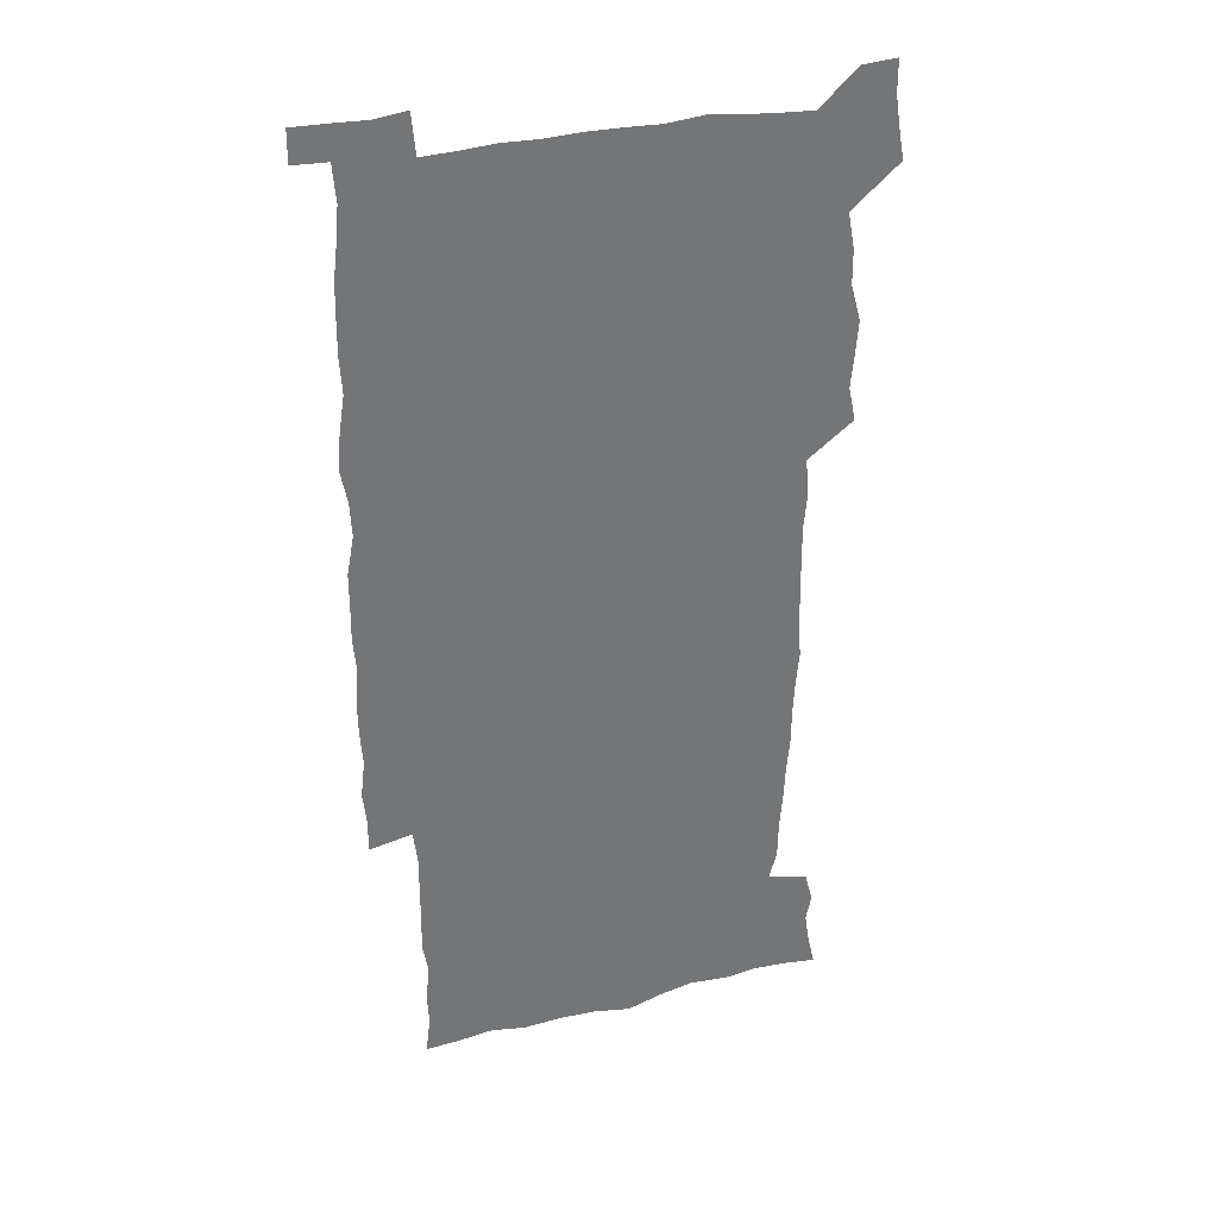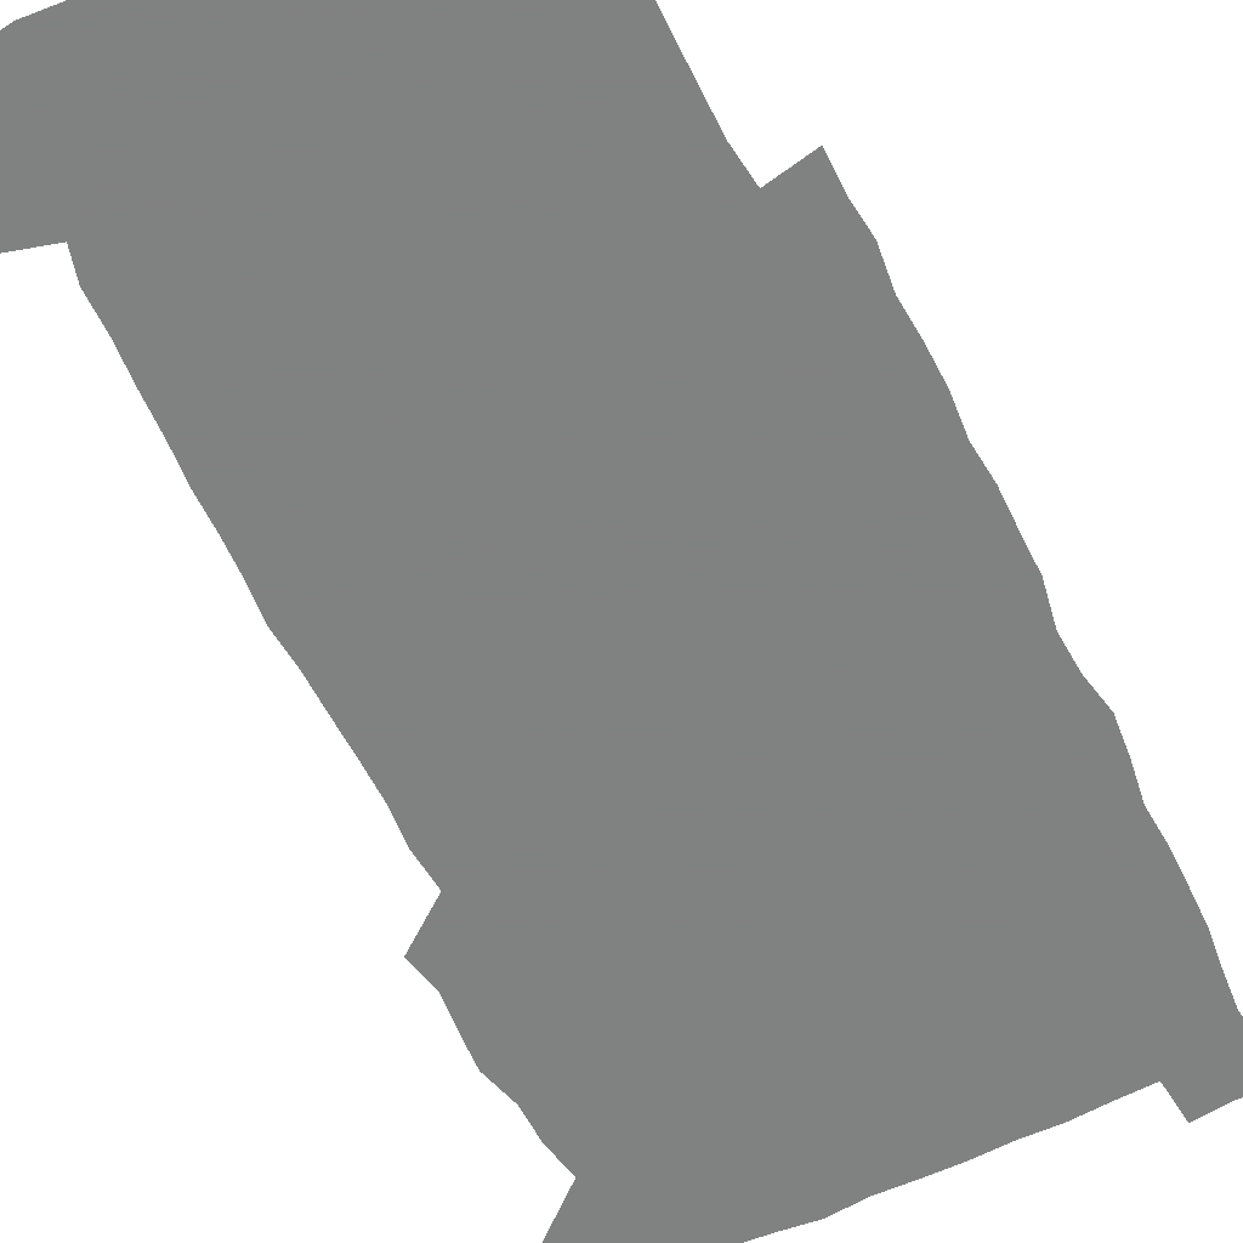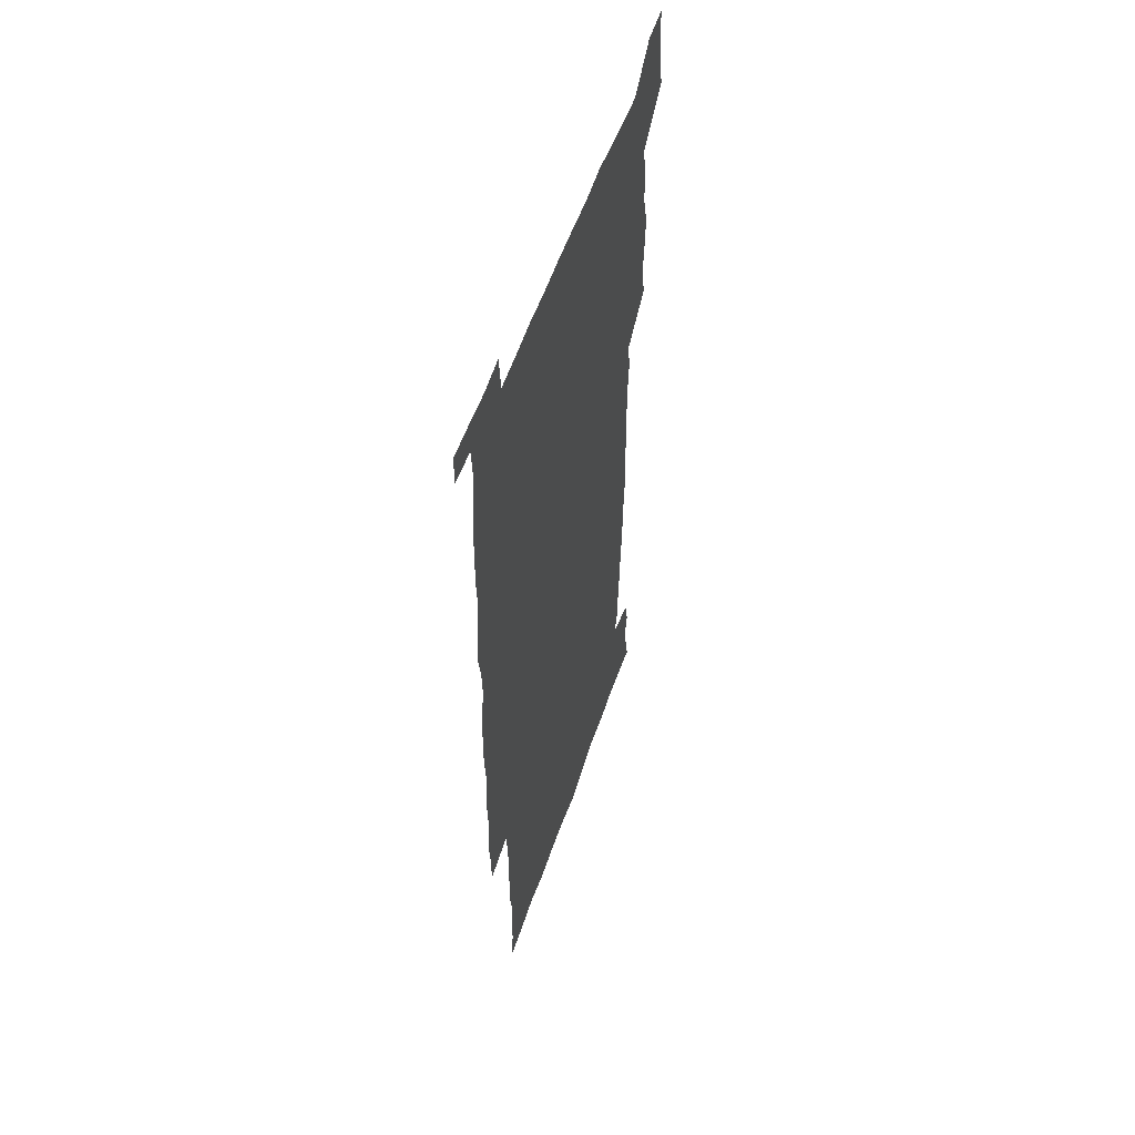
<metadata>
{"format":"obj","ext":"obj","renderer":"f3d","projection":"perspective","resolution":1024,"background":"white","views":[{"elev":33.9,"azim":162.2,"up":"+Y"},{"elev":-60.3,"azim":26.5,"up":"+Z"},{"elev":55.4,"azim":108.7,"up":"+Y"}]}
</metadata>
<code>
v 445 559.1 0
v 447.4 572.6 0
v 449.4 586.1 0
v 449.5 600 0
v 460.9 163.2 0
v 464 176.9 0
v 466.1 190.3 0
v 463.8 201.6 0
v 467.1 215 0
v 457.9 450.1 0
v 460.9 465.1 0
v 459.5 479.8 0
v 458.5 494.5 0
v 462.7 510.3 0
v 462.9 525.6 0
v 465.7 541.1 0
v 464.8 556.3 0
v 465.6 570.5 0
v 465.6 584.6 0
v 464.6 599 0
v 475.5 165.1 0
v 480 179.7 0
v 483.8 194 0
v 481.3 205.1 0
v 485.1 220.2 0
v 481.9 232.2 0
v 481.6 247.9 0
v 480.4 263.2 0
v 479.6 279.1 0
v 478.3 294.4 0
v 478.1 310 0
v 477.4 325.2 0
v 476 339.9 0
v 477.2 355.6 0
v 477.3 371.3 0
v 477.6 387.2 0
v 477.7 403.2 0
v 476.3 418.9 0
v 477.6 435.1 0
v 476.7 450.3 0
v 478.9 465.6 0
v 476.9 480.5 0
v 479.9 495.6 0
v 480.6 510.4 0
v 479.6 525.3 0
v 482.6 540 0
v 481.4 555.1 0
v 480.8 569.7 0
v 481 583.5 0
v 490.2 165.9 0
v 494.5 180.9 0
v 495.5 193.9 0
v 497.1 208.1 0
v 499.5 224 0
v 496.9 236.7 0
v 499 253.6 0
v 498 268.3 0
v 498.4 284 0
v 498.1 299.1 0
v 496.7 313.7 0
v 496 328.7 0
v 495.9 343.9 0
v 495.3 358.9 0
v 496.3 374.7 0
v 496.5 390 0
v 495.7 405 0
v 495.8 420.4 0
v 495.6 435.7 0
v 494.9 450.8 0
v 496.2 466 0
v 496.9 480.9 0
v 496.5 495.7 0
v 497.8 510.4 0
v 497.5 525.1 0
v 498 539.5 0
v 498.8 553.5 0
v 496.6 569.1 0
v 495 584.4 0
v 503.9 164.3 0
v 508.3 180.4 0
v 509.3 194.3 0
v 515.3 214.1 0
v 515.4 228 0
v 514.8 242 0
v 514.1 256.1 0
v 513.9 271.2 0
v 514.8 287.1 0
v 513 300.9 0
v 512.3 315.6 0
v 512.6 331.1 0
v 511 345.4 0
v 511.6 360.7 0
v 513.5 377 0
v 512.9 391.4 0
v 512.4 406.1 0
v 511.6 421 0
v 512.4 436.3 0
v 512.8 451.4 0
v 512.7 466.2 0
v 513.3 481 0
v 512.9 495.7 0
v 512.7 510.3 0
v 513 524.8 0
v 513 539.3 0
v 513.2 553.6 0
v 512 568.5 0
v 509.4 585.5 0
v 521.3 165.7 0
v 523.8 181.2 0
v 527.3 199.2 0
v 529.4 215.7 0
v 528.9 228.7 0
v 530.8 245.2 0
v 528.9 258 0
v 529 273.1 0
v 528.8 287.9 0
v 528.3 302.5 0
v 527 316.7 0
v 528.4 333.2 0
v 528.3 347.9 0
v 527.2 362.1 0
v 527.5 377.1 0
v 528 392.2 0
v 527.7 406.7 0
v 527.9 421.5 0
v 526.6 436.3 0
v 527.8 451.7 0
v 528.1 466.4 0
v 528.1 481 0
v 528.4 495.6 0
v 528.1 510.2 0
v 527.9 524.6 0
v 528.8 538.8 0
v 527.8 553.7 0
v 526.5 569.3 0
v 523.7 587.2 0
v 536 162.8 0
v 540.1 183.5 0
v 541.6 199.4 0
v 542.5 214.5 0
v 543.7 231 0
v 543.8 245.4 0
v 543.2 258.8 0
v 543.5 273.6 0
v 543.5 289 0
v 542.9 303.6 0
v 542.5 318.3 0
v 542.5 333.3 0
v 542.6 348.5 0
v 542.3 363.1 0
v 542.2 377.7 0
v 542.1 392.2 0
v 541.4 406.3 0
v 543.1 422.5 0
v 542.3 437 0
v 542.7 451.9 0
v 542.7 466.5 0
v 541.8 481.2 0
v 542.9 495.8 0
v 542.7 510.3 0
v 543.4 524.5 0
v 542.7 539.7 0
v 542.3 554.1 0
v 541.5 569.4 0
v 540 585.7 0
v 551.1 158.3 0
v 554.5 181.3 0
v 555.6 197.9 0
v 556.7 214.9 0
v 557.4 231 0
v 557.3 245.2 0
v 557.9 260.1 0
v 557.3 273.1 0
v 557.7 290.7 0
v 557.1 304.2 0
v 556.8 318.7 0
v 556.7 333.6 0
v 556.7 348.5 0
v 556.6 363.3 0
v 556.6 378 0
v 556.7 392.5 0
v 557 407.7 0
v 557.2 422.4 0
v 557 437.1 0
v 557.3 452.1 0
v 557.5 466.6 0
v 557 481.3 0
v 557.7 495.8 0
v 557.3 510.3 0
v 557.4 524.6 0
v 557.3 539.4 0
v 557 554.2 0
v 556.5 569.2 0
v 555.1 586.3 0
v 568.2 161.4 0
v 569.9 182.6 0
v 570.7 199.8 0
v 571.1 216.8 0
v 571.2 230.6 0
v 571.3 246.6 0
v 571.3 260 0
v 571.1 273.4 0
v 571.3 290.7 0
v 571.5 304.9 0
v 571.2 319.2 0
v 571.2 334.4 0
v 571 348.9 0
v 570.8 363.8 0
v 570.4 377.5 0
v 571.5 393.6 0
v 571.4 408 0
v 571.5 422.4 0
v 571.4 437.1 0
v 571.5 451.7 0
v 571.7 466.9 0
v 571.7 481.3 0
v 571.8 495.8 0
v 571.7 510.3 0
v 571.6 525.1 0
v 571.9 539.1 0
v 571.5 555 0
v 571.3 569.7 0
v 570.4 586.5 0
v 584.7 162 0
v 584.8 182.4 0
v 585.4 197.6 0
v 585.2 214.9 0
v 585.2 230.9 0
v 585.5 245 0
v 585.1 259.8 0
v 585.2 273.5 0
v 586.1 288.3 0
v 585.6 305 0
v 585.4 319.1 0
v 585.3 334.3 0
v 585.2 349.2 0
v 585 364.3 0
v 585.4 379.2 0
v 585.4 393.6 0
v 585.4 408.4 0
v 585.8 422.5 0
v 585.9 437.1 0
v 585.9 451.7 0
v 585.9 466.6 0
v 586.2 481.2 0
v 586.2 495.8 0
v 586.1 510.4 0
v 586.2 524.9 0
v 586.3 539.8 0
v 586.5 554.2 0
v 586.3 569.5 0
v 586 585.8 0
v 600.8 161.1 0
v 599.9 179.8 0
v 600.1 196.8 0
v 599.2 215.5 0
v 599.5 229.6 0
v 599.6 244.2 0
v 599.5 259 0
v 599.3 275 0
v 600.3 288 0
v 599.6 304.8 0
v 599.6 319.2 0
v 599.7 333.4 0
v 599.3 349.8 0
v 599.2 364.5 0
v 599.4 379 0
v 599.6 393.5 0
v 600.1 408 0
v 600 422.7 0
v 600.1 437.1 0
v 600.2 451.6 0
v 600.5 465.9 0
v 600.7 481.2 0
v 600.6 495.9 0
v 600.5 510.4 0
v 600.7 525.1 0
v 600.8 539.6 0
v 601.2 554.6 0
v 601.3 569.5 0
v 601.3 586.3 0
v 616 163.8 0
v 613.8 183.7 0
v 615 196.1 0
v 613.9 213.3 0
v 613.8 228.3 0
v 614.4 242.6 0
v 614.5 257.6 0
v 614.1 273.4 0
v 614.3 288.1 0
v 613.3 305 0
v 614 318.9 0
v 613.7 334.1 0
v 614 348.6 0
v 613.7 363.7 0
v 613.9 378.2 0
v 614 392.9 0
v 614.2 407.6 0
v 614.6 422.2 0
v 614.5 436.9 0
v 615.1 451.5 0
v 614.6 467.5 0
v 615.5 481.6 0
v 615.1 496.1 0
v 615.2 510.6 0
v 615.4 525.2 0
v 614.7 539.1 0
v 615.9 555 0
v 615.8 569 0
v 616.4 585.3 0
v 631.7 162 0
v 629 180.5 0
v 629.6 194.5 0
v 628.5 211 0
v 628.3 226.4 0
v 629.1 240.9 0
v 629.2 256.4 0
v 628.8 272.4 0
v 629 287.8 0
v 627.6 303.8 0
v 628.8 317.8 0
v 628.7 332.6 0
v 628.4 347.8 0
v 628.8 362.4 0
v 628.3 377.5 0
v 629 392 0
v 629.7 406.6 0
v 630.2 421.4 0
v 629.8 436.6 0
v 629.7 451.6 0
v 628.7 466.8 0
v 630.6 481.4 0
v 630.4 496 0
v 631.6 511 0
v 630.9 525.7 0
v 630.2 540.3 0
v 630.7 555.1 0
v 630.5 569.5 0
v 631.2 584.8 0
v 632.9 602.4 0
v 646.2 161.2 0
v 644.2 177.7 0
v 644.9 191.4 0
v 643.3 208.2 0
v 645.6 221.6 0
v 645.3 237.2 0
v 645.2 253.1 0
v 645.1 269.4 0
v 646.9 284.7 0
v 644.9 300.9 0
v 644.8 315.8 0
v 643.6 331.3 0
v 645 345.6 0
v 644.3 360.9 0
v 645.5 375.4 0
v 645.9 390.2 0
v 646.9 405 0
v 646 420.5 0
v 646.4 435.6 0
v 645.8 451 0
v 646 466.3 0
v 644.7 481.3 0
v 645.6 495.7 0
v 647.3 511.1 0
v 646.2 526.1 0
v 644.9 540.5 0
v 646.5 555.6 0
v 645 569.9 0
v 645.6 584.8 0
v 647.1 600.6 0
v 665.7 281.1 0
v 665.6 296 0
v 667.1 310.3 0
v 665.2 326.3 0
v 666.2 341.1 0
v 666.5 356.4 0
v 665.2 372.3 0
v 666.5 387.2 0
v 666.3 402.4 0
v 666.3 417.7 0
v 663.2 434.6 0
v 663.9 449.7 0
v 666.9 464.8 0
v 665.4 480.4 0
v 663 496 0
v 664 511.4 0
v 663.8 526.5 0
v 663.5 541.7 0
v 661.7 556.6 0
v 660.4 571.1 0
v 661.7 587.1 0
v 661.9 601.2 0
v 676.5 587.7 0
v 676.4 601.5 0
f 16 17 1
f 1 17 2
f 17 18 2
f 2 18 3
f 18 19 3
f 3 19 4
f 19 20 4
f 5 21 6
f 21 22 6
f 6 22 7
f 22 23 7
f 7 23 8
f 23 24 8
f 8 24 9
f 24 25 9
f 39 40 10
f 10 40 11
f 40 41 11
f 11 41 12
f 41 42 12
f 12 42 13
f 42 43 13
f 13 43 14
f 43 44 14
f 14 44 15
f 44 45 15
f 15 45 16
f 45 46 16
f 16 46 17
f 46 47 17
f 17 47 18
f 47 48 18
f 18 48 19
f 48 49 19
f 19 49 20
f 21 50 22
f 50 51 22
f 22 51 23
f 51 52 23
f 23 52 24
f 52 53 24
f 24 53 25
f 53 54 25
f 25 54 26
f 54 55 26
f 26 55 27
f 55 56 27
f 27 56 28
f 56 57 28
f 28 57 29
f 57 58 29
f 29 58 30
f 58 59 30
f 30 59 31
f 59 60 31
f 31 60 32
f 60 61 32
f 32 61 33
f 61 62 33
f 33 62 34
f 62 63 34
f 34 63 35
f 63 64 35
f 35 64 36
f 64 65 36
f 36 65 37
f 65 66 37
f 37 66 38
f 66 67 38
f 38 67 39
f 67 68 39
f 39 68 40
f 68 69 40
f 40 69 41
f 69 70 41
f 41 70 42
f 70 71 42
f 42 71 43
f 71 72 43
f 43 72 44
f 72 73 44
f 44 73 45
f 73 74 45
f 45 74 46
f 74 75 46
f 46 75 47
f 75 76 47
f 47 76 48
f 76 77 48
f 48 77 49
f 77 78 49
f 50 79 51
f 79 80 51
f 51 80 52
f 80 81 52
f 52 81 53
f 81 82 53
f 53 82 54
f 82 83 54
f 54 83 55
f 83 84 55
f 55 84 56
f 84 85 56
f 56 85 57
f 85 86 57
f 57 86 58
f 86 87 58
f 58 87 59
f 87 88 59
f 59 88 60
f 88 89 60
f 60 89 61
f 89 90 61
f 61 90 62
f 90 91 62
f 62 91 63
f 91 92 63
f 63 92 64
f 92 93 64
f 64 93 65
f 93 94 65
f 65 94 66
f 94 95 66
f 66 95 67
f 95 96 67
f 67 96 68
f 96 97 68
f 68 97 69
f 97 98 69
f 69 98 70
f 98 99 70
f 70 99 71
f 99 100 71
f 71 100 72
f 100 101 72
f 72 101 73
f 101 102 73
f 73 102 74
f 102 103 74
f 74 103 75
f 103 104 75
f 75 104 76
f 104 105 76
f 76 105 77
f 105 106 77
f 77 106 78
f 106 107 78
f 79 108 80
f 108 109 80
f 80 109 81
f 109 110 81
f 81 110 82
f 110 111 82
f 82 111 83
f 111 112 83
f 83 112 84
f 112 113 84
f 84 113 85
f 113 114 85
f 85 114 86
f 114 115 86
f 86 115 87
f 115 116 87
f 87 116 88
f 116 117 88
f 88 117 89
f 117 118 89
f 89 118 90
f 118 119 90
f 90 119 91
f 119 120 91
f 91 120 92
f 120 121 92
f 92 121 93
f 121 122 93
f 93 122 94
f 122 123 94
f 94 123 95
f 123 124 95
f 95 124 96
f 124 125 96
f 96 125 97
f 125 126 97
f 97 126 98
f 126 127 98
f 98 127 99
f 127 128 99
f 99 128 100
f 128 129 100
f 100 129 101
f 129 130 101
f 101 130 102
f 130 131 102
f 102 131 103
f 131 132 103
f 103 132 104
f 132 133 104
f 104 133 105
f 133 134 105
f 105 134 106
f 134 135 106
f 106 135 107
f 135 136 107
f 108 137 109
f 137 138 109
f 109 138 110
f 138 139 110
f 110 139 111
f 139 140 111
f 111 140 112
f 140 141 112
f 112 141 113
f 141 142 113
f 113 142 114
f 142 143 114
f 114 143 115
f 143 144 115
f 115 144 116
f 144 145 116
f 116 145 117
f 145 146 117
f 117 146 118
f 146 147 118
f 118 147 119
f 147 148 119
f 119 148 120
f 148 149 120
f 120 149 121
f 149 150 121
f 121 150 122
f 150 151 122
f 122 151 123
f 151 152 123
f 123 152 124
f 152 153 124
f 124 153 125
f 153 154 125
f 125 154 126
f 154 155 126
f 126 155 127
f 155 156 127
f 127 156 128
f 156 157 128
f 128 157 129
f 157 158 129
f 129 158 130
f 158 159 130
f 130 159 131
f 159 160 131
f 131 160 132
f 160 161 132
f 132 161 133
f 161 162 133
f 133 162 134
f 162 163 134
f 134 163 135
f 163 164 135
f 135 164 136
f 164 165 136
f 137 166 138
f 166 167 138
f 138 167 139
f 167 168 139
f 139 168 140
f 168 169 140
f 140 169 141
f 169 170 141
f 141 170 142
f 170 171 142
f 142 171 143
f 171 172 143
f 143 172 144
f 172 173 144
f 144 173 145
f 173 174 145
f 145 174 146
f 174 175 146
f 146 175 147
f 175 176 147
f 147 176 148
f 176 177 148
f 148 177 149
f 177 178 149
f 149 178 150
f 178 179 150
f 150 179 151
f 179 180 151
f 151 180 152
f 180 181 152
f 152 181 153
f 181 182 153
f 153 182 154
f 182 183 154
f 154 183 155
f 183 184 155
f 155 184 156
f 184 185 156
f 156 185 157
f 185 186 157
f 157 186 158
f 186 187 158
f 158 187 159
f 187 188 159
f 159 188 160
f 188 189 160
f 160 189 161
f 189 190 161
f 161 190 162
f 190 191 162
f 162 191 163
f 191 192 163
f 163 192 164
f 192 193 164
f 164 193 165
f 193 194 165
f 166 195 167
f 195 196 167
f 167 196 168
f 196 197 168
f 168 197 169
f 197 198 169
f 169 198 170
f 198 199 170
f 170 199 171
f 199 200 171
f 171 200 172
f 200 201 172
f 172 201 173
f 201 202 173
f 173 202 174
f 202 203 174
f 174 203 175
f 203 204 175
f 175 204 176
f 204 205 176
f 176 205 177
f 205 206 177
f 177 206 178
f 206 207 178
f 178 207 179
f 207 208 179
f 179 208 180
f 208 209 180
f 180 209 181
f 209 210 181
f 181 210 182
f 210 211 182
f 182 211 183
f 211 212 183
f 183 212 184
f 212 213 184
f 184 213 185
f 213 214 185
f 185 214 186
f 214 215 186
f 186 215 187
f 215 216 187
f 187 216 188
f 216 217 188
f 188 217 189
f 217 218 189
f 189 218 190
f 218 219 190
f 190 219 191
f 219 220 191
f 191 220 192
f 220 221 192
f 192 221 193
f 221 222 193
f 193 222 194
f 222 223 194
f 195 224 196
f 224 225 196
f 196 225 197
f 225 226 197
f 197 226 198
f 226 227 198
f 198 227 199
f 227 228 199
f 199 228 200
f 228 229 200
f 200 229 201
f 229 230 201
f 201 230 202
f 230 231 202
f 202 231 203
f 231 232 203
f 203 232 204
f 232 233 204
f 204 233 205
f 233 234 205
f 205 234 206
f 234 235 206
f 206 235 207
f 235 236 207
f 207 236 208
f 236 237 208
f 208 237 209
f 237 238 209
f 209 238 210
f 238 239 210
f 210 239 211
f 239 240 211
f 211 240 212
f 240 241 212
f 212 241 213
f 241 242 213
f 213 242 214
f 242 243 214
f 214 243 215
f 243 244 215
f 215 244 216
f 244 245 216
f 216 245 217
f 245 246 217
f 217 246 218
f 246 247 218
f 218 247 219
f 247 248 219
f 219 248 220
f 248 249 220
f 220 249 221
f 249 250 221
f 221 250 222
f 250 251 222
f 222 251 223
f 251 252 223
f 224 253 225
f 253 254 225
f 225 254 226
f 254 255 226
f 226 255 227
f 255 256 227
f 227 256 228
f 256 257 228
f 228 257 229
f 257 258 229
f 229 258 230
f 258 259 230
f 230 259 231
f 259 260 231
f 231 260 232
f 260 261 232
f 232 261 233
f 261 262 233
f 233 262 234
f 262 263 234
f 234 263 235
f 263 264 235
f 235 264 236
f 264 265 236
f 236 265 237
f 265 266 237
f 237 266 238
f 266 267 238
f 238 267 239
f 267 268 239
f 239 268 240
f 268 269 240
f 240 269 241
f 269 270 241
f 241 270 242
f 270 271 242
f 242 271 243
f 271 272 243
f 243 272 244
f 272 273 244
f 244 273 245
f 273 274 245
f 245 274 246
f 274 275 246
f 246 275 247
f 275 276 247
f 247 276 248
f 276 277 248
f 248 277 249
f 277 278 249
f 249 278 250
f 278 279 250
f 250 279 251
f 279 280 251
f 251 280 252
f 280 281 252
f 253 282 254
f 282 283 254
f 254 283 255
f 283 284 255
f 255 284 256
f 284 285 256
f 256 285 257
f 285 286 257
f 257 286 258
f 286 287 258
f 258 287 259
f 287 288 259
f 259 288 260
f 288 289 260
f 260 289 261
f 289 290 261
f 261 290 262
f 290 291 262
f 262 291 263
f 291 292 263
f 263 292 264
f 292 293 264
f 264 293 265
f 293 294 265
f 265 294 266
f 294 295 266
f 266 295 267
f 295 296 267
f 267 296 268
f 296 297 268
f 268 297 269
f 297 298 269
f 269 298 270
f 298 299 270
f 270 299 271
f 299 300 271
f 271 300 272
f 300 301 272
f 272 301 273
f 301 302 273
f 273 302 274
f 302 303 274
f 274 303 275
f 303 304 275
f 275 304 276
f 304 305 276
f 276 305 277
f 305 306 277
f 277 306 278
f 306 307 278
f 278 307 279
f 307 308 279
f 279 308 280
f 308 309 280
f 280 309 281
f 309 310 281
f 282 311 283
f 311 312 283
f 283 312 284
f 312 313 284
f 284 313 285
f 313 314 285
f 285 314 286
f 314 315 286
f 286 315 287
f 315 316 287
f 287 316 288
f 316 317 288
f 288 317 289
f 317 318 289
f 289 318 290
f 318 319 290
f 290 319 291
f 319 320 291
f 291 320 292
f 320 321 292
f 292 321 293
f 321 322 293
f 293 322 294
f 322 323 294
f 294 323 295
f 323 324 295
f 295 324 296
f 324 325 296
f 296 325 297
f 325 326 297
f 297 326 298
f 326 327 298
f 298 327 299
f 327 328 299
f 299 328 300
f 328 329 300
f 300 329 301
f 329 330 301
f 301 330 302
f 330 331 302
f 302 331 303
f 331 332 303
f 303 332 304
f 332 333 304
f 304 333 305
f 333 334 305
f 305 334 306
f 334 335 306
f 306 335 307
f 335 336 307
f 307 336 308
f 336 337 308
f 308 337 309
f 337 338 309
f 309 338 310
f 338 339 310
f 311 341 312
f 341 342 312
f 312 342 313
f 342 343 313
f 313 343 314
f 343 344 314
f 314 344 315
f 344 345 315
f 315 345 316
f 345 346 316
f 316 346 317
f 346 347 317
f 317 347 318
f 347 348 318
f 318 348 319
f 348 349 319
f 319 349 320
f 349 350 320
f 320 350 321
f 350 351 321
f 321 351 322
f 351 352 322
f 322 352 323
f 352 353 323
f 323 353 324
f 353 354 324
f 324 354 325
f 354 355 325
f 325 355 326
f 355 356 326
f 326 356 327
f 356 357 327
f 327 357 328
f 357 358 328
f 328 358 329
f 358 359 329
f 329 359 330
f 359 360 330
f 330 360 331
f 360 361 331
f 331 361 332
f 361 362 332
f 332 362 333
f 362 363 333
f 333 363 334
f 363 364 334
f 334 364 335
f 364 365 335
f 335 365 336
f 365 366 336
f 336 366 337
f 366 367 337
f 337 367 338
f 367 368 338
f 338 368 339
f 368 369 339
f 339 369 340
f 369 370 340
f 349 371 350
f 371 372 350
f 350 372 351
f 372 373 351
f 351 373 352
f 373 374 352
f 352 374 353
f 374 375 353
f 353 375 354
f 375 376 354
f 354 376 355
f 376 377 355
f 355 377 356
f 377 378 356
f 356 378 357
f 378 379 357
f 357 379 358
f 379 380 358
f 358 380 359
f 380 381 359
f 359 381 360
f 381 382 360
f 360 382 361
f 382 383 361
f 361 383 362
f 383 384 362
f 362 384 363
f 384 385 363
f 363 385 364
f 385 386 364
f 364 386 365
f 386 387 365
f 365 387 366
f 387 388 366
f 366 388 367
f 388 389 367
f 367 389 368
f 389 390 368
f 368 390 369
f 390 391 369
f 369 391 370
f 391 392 370
f 391 393 392
f 393 394 392

</code>
